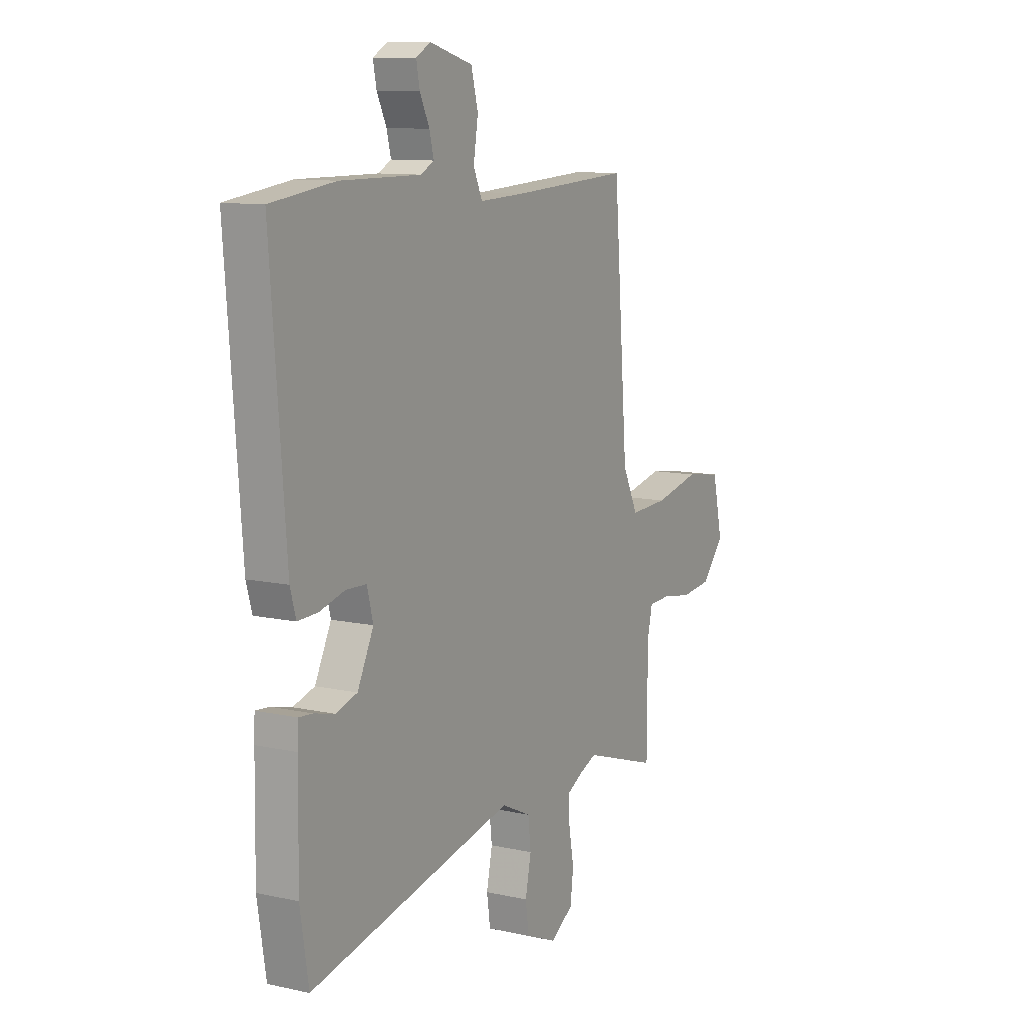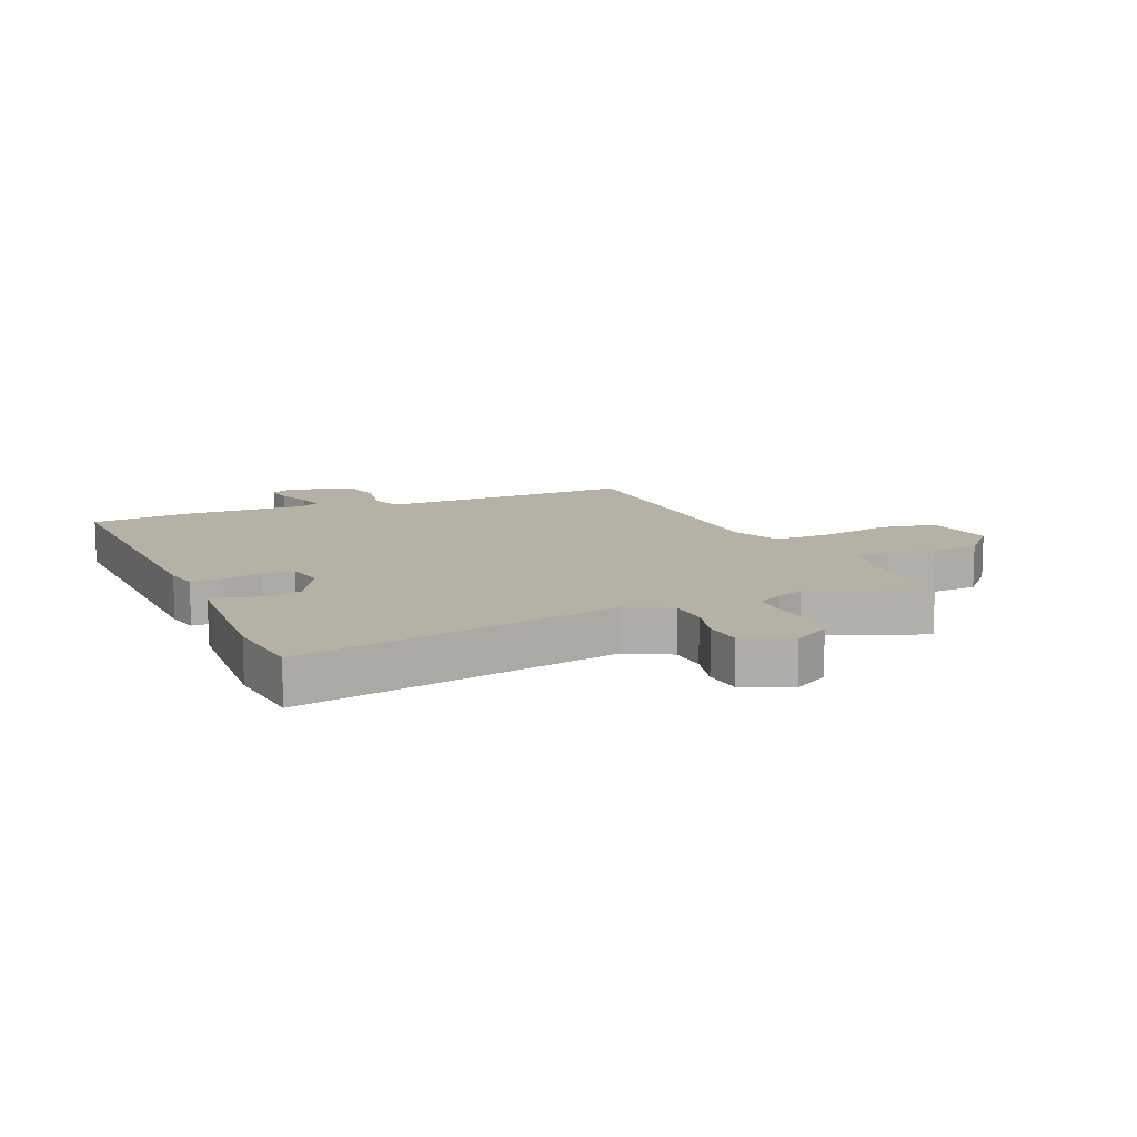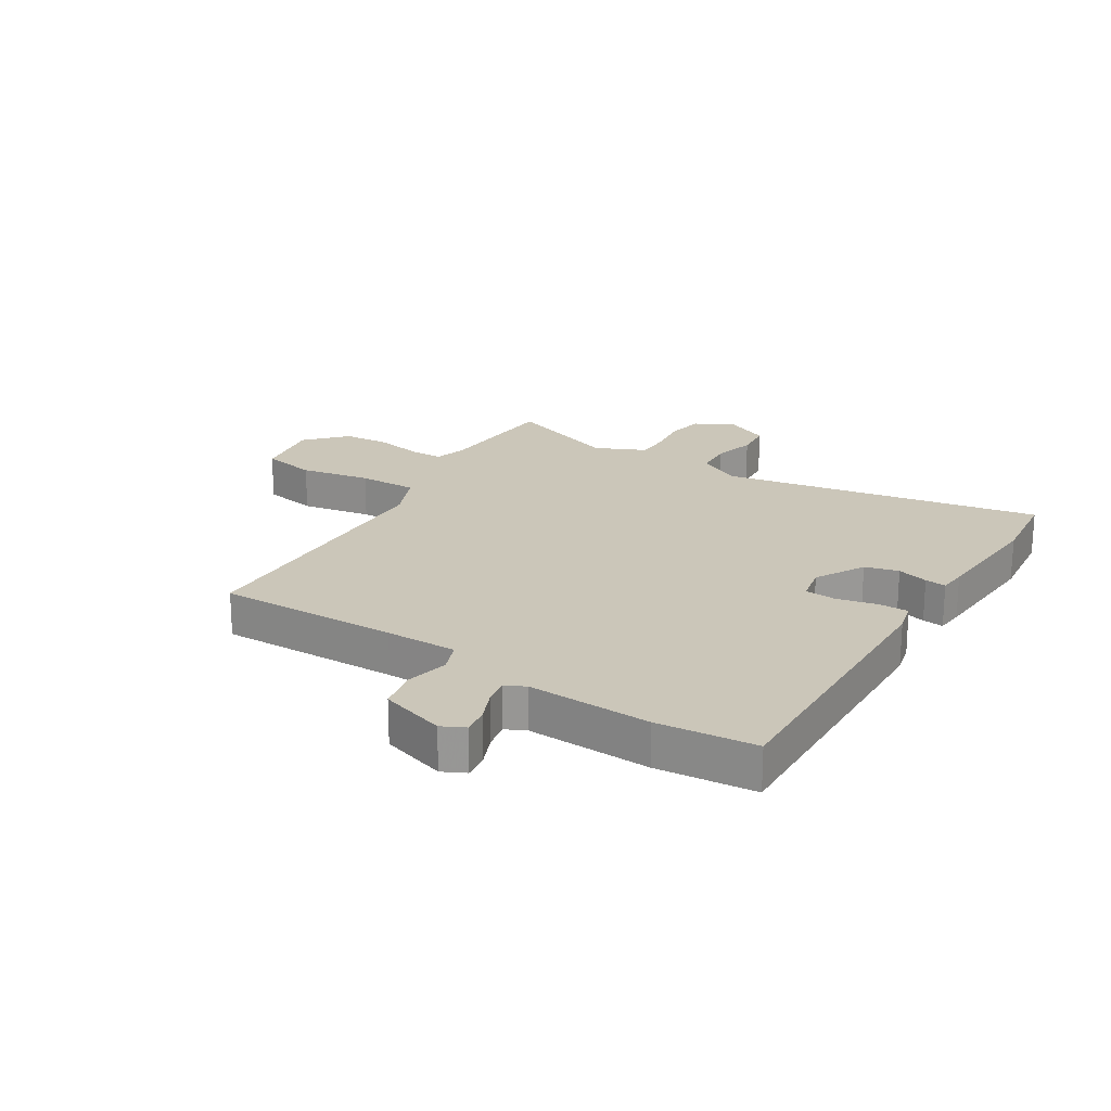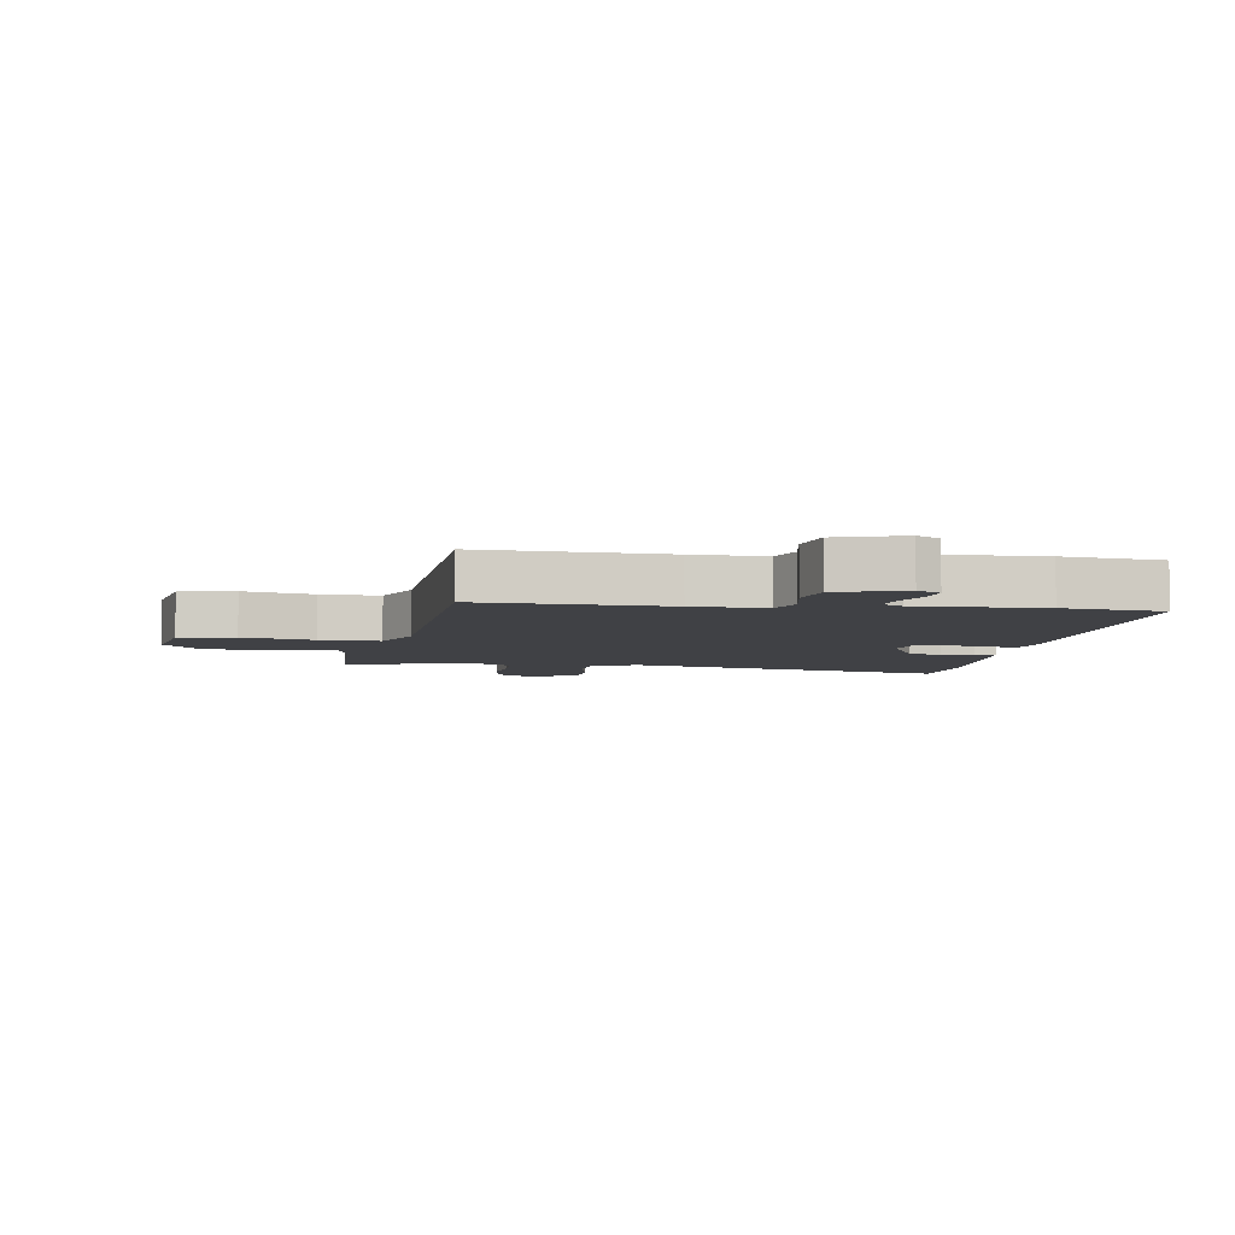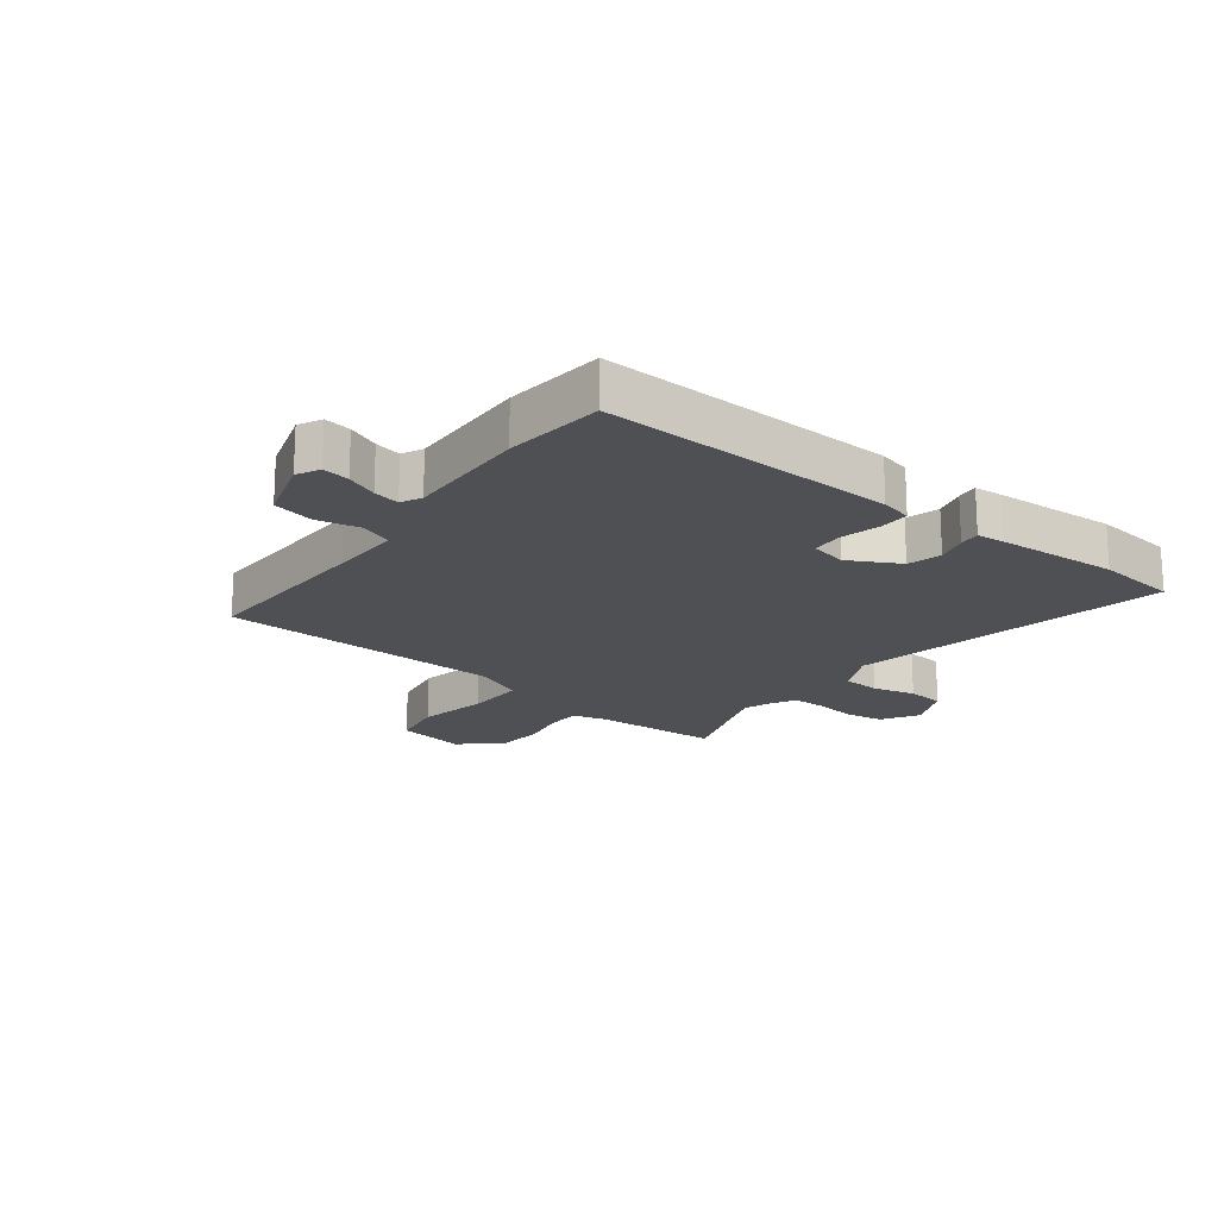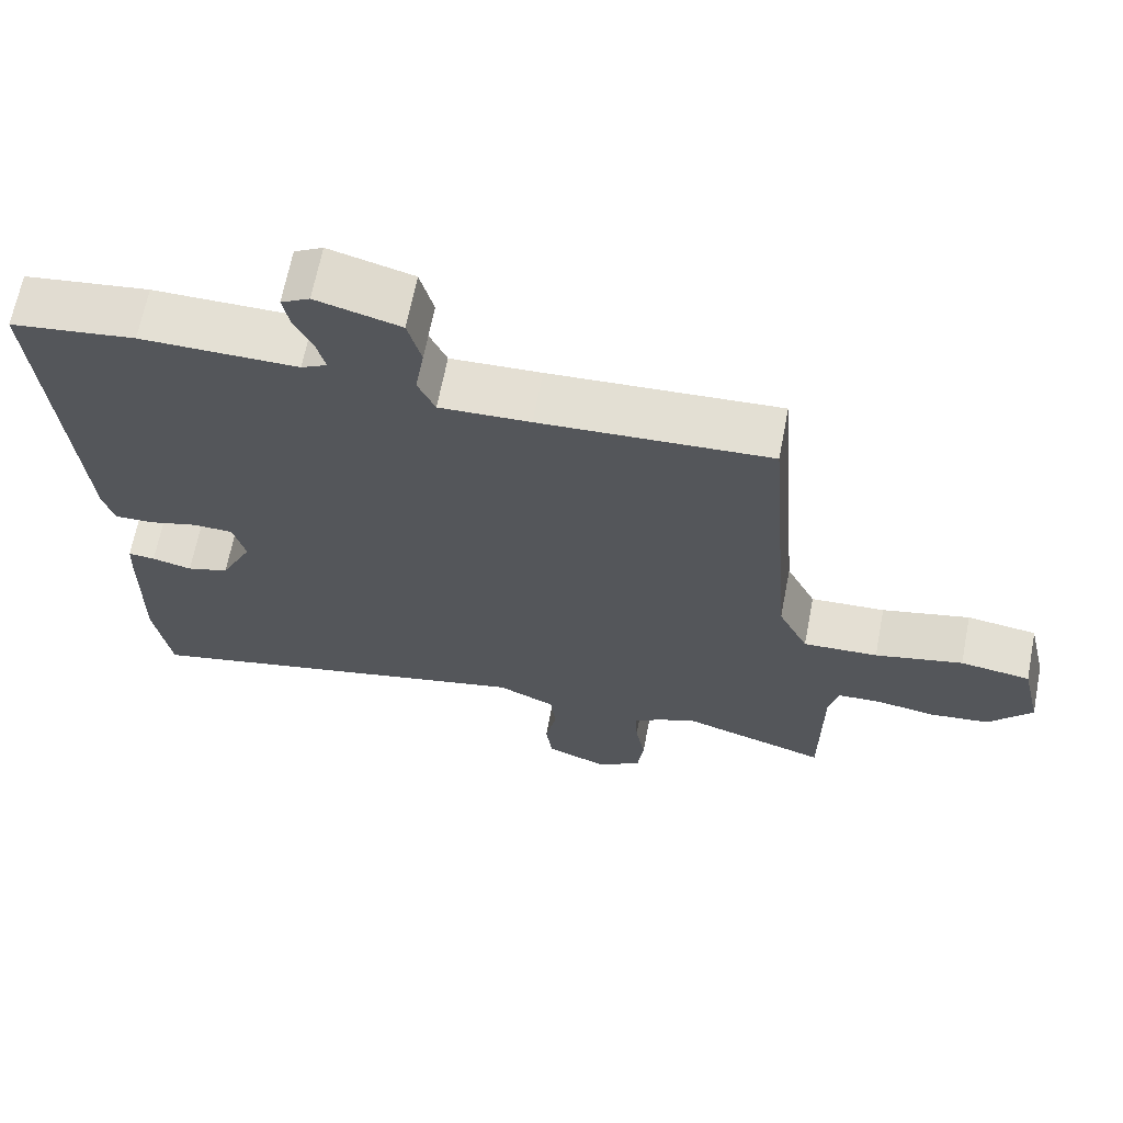
<metadata>
{"format":"obj","ext":"obj","renderer":"f3d","projection":"perspective","resolution":1024,"background":"white","views":[{"elev":10.5,"azim":119.3,"up":"+Z"},{"elev":11.9,"azim":159.2,"up":"+Y"},{"elev":21.0,"azim":34.7,"up":"+Y"},{"elev":-5.9,"azim":-7.0,"up":"+Y"},{"elev":-18.6,"azim":54.6,"up":"+Y"},{"elev":66.1,"azim":-169.0,"up":"+Z"}]}
</metadata>
<code>
v 0.393 0.07 0.514
v 0.559 0.07 0.492
v 0.52 0.07 -0.003
v 0.505 0.07 -0.055
v 0.453 0.07 -0.053
v 0.387 0.07 -0.035
v 0.334 0.07 -0.037
v 0.318 0.07 -0.098
v 0.36 0.07 -0.184
v 0.416 0.07 -0.201
v 0.469 0.07 -0.188
v 0.505 0.07 -0.185
v 0.507 0.07 -0.232
v 0.51 0.07 -0.438
v 0.488 0.07 -0.575
v -0.048 0.07 -0.455
v -0.125 0.07 -0.491
v -0.132 0.07 -0.554
v -0.117 0.07 -0.627
v -0.126 0.07 -0.69
v -0.207 0.07 -0.724
v -0.267 0.07 -0.685
v -0.275 0.07 -0.62
v -0.262 0.07 -0.549
v -0.26 0.07 -0.492
v -0.301 0.07 -0.469
v -0.346 0.07 -0.45
v -0.541 0.07 -0.513
v -0.542 0.07 -0.296
v -0.555 0.07 -0.239
v -0.612 0.07 -0.236
v -0.691 0.07 -0.249
v -0.771 0.07 -0.24
v -0.829 0.07 -0.171
v -0.802 0.07 -0.053
v -0.708 0.07 -0.039
v -0.59 0.07 -0.066
v -0.49 0.07 -0.071
v -0.45 0.07 0.011
v -0.412 0.07 0.49
v -0.105 0.07 0.473
v 0.016 0.07 0.468
v 0.039 0.07 0.519
v 0.027 0.07 0.594
v 0.045 0.07 0.662
v 0.157 0.07 0.693
v 0.195 0.07 0.672
v 0.186 0.07 0.627
v 0.161 0.07 0.575
v 0.15 0.07 0.531
v 0.184 0.07 0.513
v 0.393 0 0.514
v 0.559 0 0.492
v 0.52 0 -0.003
v 0.505 0 -0.055
v 0.453 0 -0.053
v 0.387 0 -0.035
v 0.334 0 -0.037
v 0.318 0 -0.098
v 0.36 0 -0.184
v 0.416 0 -0.201
v 0.469 0 -0.188
v 0.505 0 -0.185
v 0.507 0 -0.232
v 0.51 0 -0.438
v 0.488 0 -0.575
v -0.048 0 -0.455
v -0.125 0 -0.491
v -0.132 0 -0.554
v -0.117 0 -0.627
v -0.126 0 -0.69
v -0.207 0 -0.724
v -0.267 0 -0.685
v -0.275 0 -0.62
v -0.262 0 -0.549
v -0.26 0 -0.492
v -0.301 0 -0.469
v -0.346 0 -0.45
v -0.541 0 -0.513
v -0.542 0 -0.296
v -0.555 0 -0.239
v -0.612 0 -0.236
v -0.691 0 -0.249
v -0.771 0 -0.24
v -0.829 0 -0.171
v -0.802 0 -0.053
v -0.708 0 -0.039
v -0.59 0 -0.066
v -0.49 0 -0.071
v -0.45 0 0.011
v -0.412 0 0.49
v -0.105 0 0.473
v 0.016 0 0.468
v 0.039 0 0.519
v 0.027 0 0.594
v 0.045 0 0.662
v 0.157 0 0.693
v 0.195 0 0.672
v 0.186 0 0.627
v 0.161 0 0.575
v 0.15 0 0.531
v 0.184 0 0.513
f 46 47 48 49
f 46 49 50
f 43 44 45 46
f 42 43 46 50
f 39 40 41
f 38 39 41 42
f 34 35 36 37
f 34 37 38
f 31 32 33 34
f 30 31 34 38
f 29 30 38 42
f 27 28 29 42
f 21 22 23 24
f 21 24 25
f 18 19 20 21
f 17 18 21 25
f 16 17 25 26
f 14 15 16
f 13 14 16
f 10 11 12 13
f 9 10 13 16
f 8 9 16 26
f 3 4 5 6
f 3 6 7
f 51 1 2 3
f 51 3 7
f 27 42 50 51
f 26 27 51
f 7 8 26 51
f 100 99 98 97
f 101 100 97
f 97 96 95 94
f 101 97 94 93
f 92 91 90
f 93 92 90 89
f 88 87 86 85
f 89 88 85
f 85 84 83 82
f 89 85 82 81
f 93 89 81 80
f 93 80 79 78
f 75 74 73 72
f 76 75 72
f 72 71 70 69
f 76 72 69 68
f 77 76 68 67
f 67 66 65
f 67 65 64
f 64 63 62 61
f 67 64 61 60
f 77 67 60 59
f 57 56 55 54
f 58 57 54
f 54 53 52 102
f 58 54 102
f 102 101 93 78
f 102 78 77
f 102 77 59 58
f 1 52 53 2
f 2 53 54 3
f 3 54 55 4
f 4 55 56 5
f 5 56 57 6
f 6 57 58 7
f 7 58 59 8
f 8 59 60 9
f 9 60 61 10
f 10 61 62 11
f 11 62 63 12
f 12 63 64 13
f 13 64 65 14
f 14 65 66 15
f 15 66 67 16
f 16 67 68 17
f 17 68 69 18
f 18 69 70 19
f 19 70 71 20
f 20 71 72 21
f 21 72 73 22
f 22 73 74 23
f 23 74 75 24
f 24 75 76 25
f 25 76 77 26
f 26 77 78 27
f 27 78 79 28
f 28 79 80 29
f 29 80 81 30
f 30 81 82 31
f 31 82 83 32
f 32 83 84 33
f 33 84 85 34
f 34 85 86 35
f 35 86 87 36
f 36 87 88 37
f 37 88 89 38
f 38 89 90 39
f 39 90 91 40
f 40 91 92 41
f 41 92 93 42
f 42 93 94 43
f 43 94 95 44
f 44 95 96 45
f 45 96 97 46
f 46 97 98 47
f 47 98 99 48
f 48 99 100 49
f 49 100 101 50
f 50 101 102 51
f 51 102 52 1

</code>
